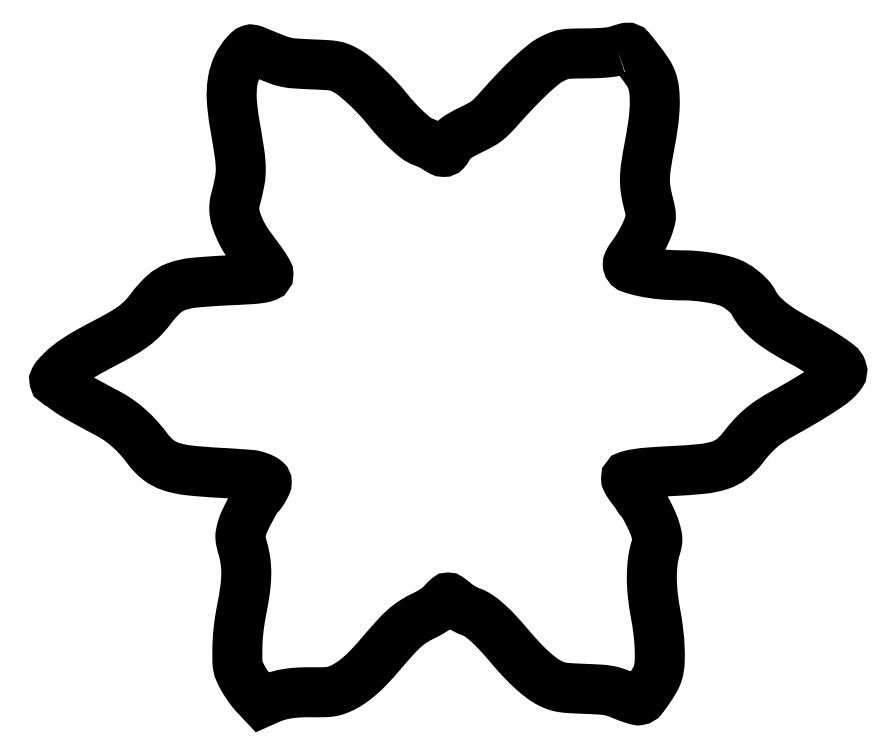
<metadata>
{"format":"dxf","ext":"dxf","renderer":"ezdxf+matplotlib","layout":"modelspace","background":"white","min_lineweight":24,"dpi":150}
</metadata>
<code>
0
SECTION
2
ENTITIES
0
POLYLINE
8
0
66
1
70
1
0
VERTEX
8
0
10
334
20
386.2
42
-0.04272
0
VERTEX
8
0
10
331.2
20
385.5
42
-0.01766
0
VERTEX
8
0
10
327.2
20
385
42
-0.01385
0
VERTEX
8
0
10
322.1
20
384.7
42
-0.006492
0
VERTEX
8
0
10
315.5
20
384.5
42
0.00439
0
VERTEX
8
0
10
306.8
20
384.4
42
0.03128
0
VERTEX
8
0
10
302.6
20
384
42
0.05153
0
VERTEX
8
0
10
299.4
20
383.2
42
0.02414
0
VERTEX
8
0
10
295.5
20
381.5
42
0.05711
0
VERTEX
8
0
10
290
20
378
42
0.01706
0
VERTEX
8
0
10
282.6
20
371.5
42
0.01484
0
VERTEX
8
0
10
273.7
20
362.7
42
0.00876
0
VERTEX
8
0
10
263.6
20
351.7
42
-0.01299
0
VERTEX
8
0
10
259.5
20
347.3
42
-0.03629
0
VERTEX
8
0
10
256.4
20
344.5
42
-0.03678
0
VERTEX
8
0
10
252.9
20
342.2
42
-0.01364
0
VERTEX
8
0
10
247.6
20
339.5
42
0.0141
0
VERTEX
8
0
10
241.7
20
336.5
42
0.03909
0
VERTEX
8
0
10
237.8
20
333.9
42
0.05335
0
VERTEX
8
0
10
235.1
20
331.3
42
0.0554
0
VERTEX
8
0
10
233.1
20
328.2
42
-0.06439
0
VERTEX
8
0
10
232
20
326.6
42
-0.2182
0
VERTEX
8
0
10
230.8
20
326.2
42
-0.1224
0
VERTEX
8
0
10
229.3
20
326.6
42
-0.01569
0
VERTEX
8
0
10
226.2
20
328.4
42
0.01795
0
VERTEX
8
0
10
224.5
20
329.4
42
0.01117
0
VERTEX
8
0
10
222.4
20
330.5
42
0.0112
0
VERTEX
8
0
10
220.3
20
331.5
42
0.01986
0
VERTEX
8
0
10
218.6
20
332.1
42
-0.08234
0
VERTEX
8
0
10
214.7
20
334.2
42
-0.02105
0
VERTEX
8
0
10
209.3
20
338.8
42
-0.02031
0
VERTEX
8
0
10
203.4
20
344.7
42
-0.01684
0
VERTEX
8
0
10
197.5
20
351.5
42
0.01935
0
VERTEX
8
0
10
191.5
20
358.4
42
0.01618
0
VERTEX
8
0
10
184.6
20
365.2
42
0.01635
0
VERTEX
8
0
10
178
20
371
42
0.04613
0
VERTEX
8
0
10
172.9
20
374.5
42
0.03025
0
VERTEX
8
0
10
169.3
20
376.2
42
0.05178
0
VERTEX
8
0
10
166.1
20
377.1
42
0.02895
0
VERTEX
8
0
10
161.7
20
377.6
42
0.003966
0
VERTEX
8
0
10
152.5
20
378
42
-0.007068
0
VERTEX
8
0
10
142.2
20
378.6
42
-0.04268
0
VERTEX
8
0
10
136.9
20
379.4
42
-0.03447
0
VERTEX
8
0
10
131.4
20
381.2
42
-0.003606
0
VERTEX
8
0
10
118.9
20
386.3
42
0.04496
0
VERTEX
8
0
10
117.3
20
386.7
42
0.1371
0
VERTEX
8
0
10
116.2
20
386.7
42
0.1046
0
VERTEX
8
0
10
115.1
20
386
42
0.02046
0
VERTEX
8
0
10
113.5
20
384.4
42
0.0766
0
VERTEX
8
0
10
108.5
20
376.9
42
0.06919
0
VERTEX
8
0
10
105.8
20
368
42
0.05533
0
VERTEX
8
0
10
105.3
20
356.9
42
0.02742
0
VERTEX
8
0
10
107
20
343
42
-0.005592
0
VERTEX
8
0
10
109.9
20
325.4
42
-0.0344
0
VERTEX
8
0
10
110.6
20
316.2
42
-0.05033
0
VERTEX
8
0
10
110
20
308.6
42
-0.02037
0
VERTEX
8
0
10
107.6
20
298.4
42
0.04731
0
VERTEX
8
0
10
106.8
20
294.1
42
0.05504
0
VERTEX
8
0
10
107
20
290
42
0.0475
0
VERTEX
8
0
10
108
20
285.5
42
0.02439
0
VERTEX
8
0
10
110.1
20
280.2
42
0.01706
0
VERTEX
8
0
10
111.9
20
276.6
42
0.02066
0
VERTEX
8
0
10
113.8
20
273.4
42
0.01288
0
VERTEX
8
0
10
116.6
20
269.4
42
0.002667
0
VERTEX
8
0
10
121.7
20
262.4
42
-0.009877
0
VERTEX
8
0
10
123.7
20
259.6
42
-0.01337
0
VERTEX
8
0
10
125.5
20
257
42
-0.01033
0
VERTEX
8
0
10
126.8
20
254.7
42
-0.1272
0
VERTEX
8
0
10
127
20
253.8
42
-0.3075
0
VERTEX
8
0
10
126
20
252.3
42
-0.05636
0
VERTEX
8
0
10
122.6
20
251.4
42
-0.02373
0
VERTEX
8
0
10
116
20
250.7
42
-0.003097
0
VERTEX
8
0
10
102
20
250
42
0.01266
0
VERTEX
8
0
10
82.77
20
248.6
42
0.06453
0
VERTEX
8
0
10
72.34
20
246.2
42
0.09687
0
VERTEX
8
0
10
64.94
20
241.7
42
0.04868
0
VERTEX
8
0
10
57.6
20
233.6
42
-0.03245
0
VERTEX
8
0
10
52.73
20
227.8
42
-0.03988
0
VERTEX
8
0
10
47.46
20
223.2
42
-0.03069
0
VERTEX
8
0
10
40.49
20
218.6
42
-0.01078
0
VERTEX
8
0
10
29.96
20
212.8
42
0.007553
0
VERTEX
8
0
10
20.64
20
207.8
42
0.01679
0
VERTEX
8
0
10
13.73
20
203.6
42
0.02166
0
VERTEX
8
0
10
8.421
20
199.8
42
0.03187
0
VERTEX
8
0
10
4.139
20
196
42
0.01375
0
VERTEX
8
0
10
1.628
20
193.3
42
0.05521
0
VERTEX
8
0
10
0.3342
20
191.5
42
0.1863
0
VERTEX
8
0
10
0.1937
20
190.5
42
0.3478
0
VERTEX
8
0
10
0.8114
20
190
42
-0.1216
0
VERTEX
8
0
10
1.243
20
189.9
42
-0.02248
0
VERTEX
8
0
10
1.954
20
189.5
42
-0.02294
0
VERTEX
8
0
10
2.76
20
188.9
42
-0.01914
0
VERTEX
8
0
10
3.561
20
188.2
42
0.03061
0
VERTEX
8
0
10
7.436
20
185.1
42
0.01915
0
VERTEX
8
0
10
12.31
20
181.9
42
0.01119
0
VERTEX
8
0
10
19.62
20
177.7
42
0.002445
0
VERTEX
8
0
10
32.39
20
170.8
42
-0.03298
0
VERTEX
8
0
10
38.63
20
167
42
-0.02839
0
VERTEX
8
0
10
44.63
20
162.1
42
-0.02697
0
VERTEX
8
0
10
50.35
20
156.4
42
-0.02334
0
VERTEX
8
0
10
55.72
20
149.8
42
0.07059
0
VERTEX
8
0
10
61.85
20
143.5
42
0.08375
0
VERTEX
8
0
10
69.14
20
139.7
42
0.05332
0
VERTEX
8
0
10
79.74
20
137.4
42
0.01317
0
VERTEX
8
0
10
97.49
20
136
42
-0.002207
0
VERTEX
8
0
10
104.9
20
135.6
42
-0.003154
0
VERTEX
8
0
10
111.5
20
135.1
42
-0.001735
0
VERTEX
8
0
10
117
20
134.7
42
-0.04739
0
VERTEX
8
0
10
118.5
20
134.4
42
-0.01675
0
VERTEX
8
0
10
121.8
20
133.4
42
-0.03995
0
VERTEX
8
0
10
124.1
20
132.4
42
-0.05693
0
VERTEX
8
0
10
125.6
20
131.3
42
-0.2146
0
VERTEX
8
0
10
126
20
130.3
42
-0.1103
0
VERTEX
8
0
10
125.7
20
129
42
-0.01862
0
VERTEX
8
0
10
124.4
20
126.5
42
-0.01989
0
VERTEX
8
0
10
123
20
124.2
42
-0.08622
0
VERTEX
8
0
10
121.8
20
123
42
0.106
0
VERTEX
8
0
10
120.1
20
121
42
0.00705
0
VERTEX
8
0
10
116.5
20
114.4
42
0.01051
0
VERTEX
8
0
10
113.1
20
107.7
42
0.03986
0
VERTEX
8
0
10
111.4
20
103.3
42
0.02045
0
VERTEX
8
0
10
110.6
20
100
42
0.06158
0
VERTEX
8
0
10
110.4
20
97.75
42
0.04861
0
VERTEX
8
0
10
110.8
20
95.22
42
0.009304
0
VERTEX
8
0
10
111.9
20
90.72
42
-0.0363
0
VERTEX
8
0
10
113.5
20
83.27
42
-0.03629
0
VERTEX
8
0
10
113.9
20
75.68
42
-0.03004
0
VERTEX
8
0
10
113.2
20
66.94
42
-0.01453
0
VERTEX
8
0
10
111.4
20
55.88
42
0.009236
0
VERTEX
8
0
10
110.2
20
49.28
42
0.01141
0
VERTEX
8
0
10
109.3
20
43.09
42
0.0121
0
VERTEX
8
0
10
108.8
20
37.19
42
0.01353
0
VERTEX
8
0
10
108.6
20
31.5
42
0.006196
0
VERTEX
8
0
10
108.6
20
24.58
42
0.04244
0
VERTEX
8
0
10
109
20
21.19
42
0.0599
0
VERTEX
8
0
10
109.8
20
18.4
42
0.01918
0
VERTEX
8
0
10
111.8
20
14.5
42
0.01768
0
VERTEX
8
0
10
113.3
20
11.89
42
0.01174
0
VERTEX
8
0
10
115.3
20
9.008
42
0.01182
0
VERTEX
8
0
10
117.3
20
6.294
42
0.02249
0
VERTEX
8
0
10
119.1
20
4.228
42
0
0
VERTEX
8
0
10
123.1
20
-0.04363
42
0
0
VERTEX
8
0
10
127.5
20
1.894
42
-0.03472
0
VERTEX
8
0
10
132.8
20
3.83
42
-0.03125
0
VERTEX
8
0
10
138.6
20
5.089
42
-0.02658
0
VERTEX
8
0
10
145.3
20
5.757
42
-0.01469
0
VERTEX
8
0
10
153.5
20
5.897
42
0.007269
0
VERTEX
8
0
10
159.6
20
5.91
42
0.02761
0
VERTEX
8
0
10
163.4
20
6.184
42
0.03995
0
VERTEX
8
0
10
166.4
20
6.809
42
0.03156
0
VERTEX
8
0
10
169.5
20
7.938
42
0.04144
0
VERTEX
8
0
10
175.1
20
10.97
42
0.03212
0
VERTEX
8
0
10
180.6
20
15.13
42
0.02608
0
VERTEX
8
0
10
186.6
20
20.8
42
0.01325
0
VERTEX
8
0
10
193.5
20
28.5
42
-0.006502
0
VERTEX
8
0
10
202.1
20
38.34
42
-0.02669
0
VERTEX
8
0
10
207.7
20
43.94
42
-0.04001
0
VERTEX
8
0
10
212.7
20
47.71
42
-0.03206
0
VERTEX
8
0
10
218.5
20
50.96
42
0.01661
0
VERTEX
8
0
10
222
20
52.77
42
0.01868
0
VERTEX
8
0
10
225.3
20
54.73
42
0.02014
0
VERTEX
8
0
10
228
20
56.68
42
0.0463
0
VERTEX
8
0
10
229.8
20
58.4
42
-0.009087
0
VERTEX
8
0
10
231
20
59.78
42
-0.01331
0
VERTEX
8
0
10
232.2
20
60.94
42
-0.008669
0
VERTEX
8
0
10
233.2
20
61.86
42
-0.1835
0
VERTEX
8
0
10
233.6
20
62
42
-0.1531
0
VERTEX
8
0
10
234
20
61.88
42
-0.006712
0
VERTEX
8
0
10
235.1
20
61.04
42
-0.01085
0
VERTEX
8
0
10
236.5
20
59.98
42
-0.007482
0
VERTEX
8
0
10
238
20
58.73
42
0.03096
0
VERTEX
8
0
10
239.8
20
57.34
42
0.01701
0
VERTEX
8
0
10
242.3
20
55.86
42
0.0169
0
VERTEX
8
0
10
244.8
20
54.52
42
0.02584
0
VERTEX
8
0
10
247.1
20
53.55
42
-0.06539
0
VERTEX
8
0
10
251.7
20
51.2
42
-0.03155
0
VERTEX
8
0
10
256.9
20
47.11
42
-0.02368
0
VERTEX
8
0
10
263
20
41.07
42
-0.01025
0
VERTEX
8
0
10
270.5
20
32.5
42
0.01315
0
VERTEX
8
0
10
277.2
20
25.03
42
0.01966
0
VERTEX
8
0
10
283.4
20
18.9
42
0.02275
0
VERTEX
8
0
10
289.1
20
14.21
42
0.04733
0
VERTEX
8
0
10
294
20
11.2
42
0.03074
0
VERTEX
8
0
10
297.6
20
9.689
42
0.04372
0
VERTEX
8
0
10
301
20
8.837
42
0.02567
0
VERTEX
8
0
10
305.6
20
8.338
42
0.004345
0
VERTEX
8
0
10
314.5
20
7.914
42
-0.004788
0
VERTEX
8
0
10
323.6
20
7.472
42
-0.02711
0
VERTEX
8
0
10
328.4
20
6.928
42
-0.03955
0
VERTEX
8
0
10
332.3
20
5.95
42
-0.01787
0
VERTEX
8
0
10
337.2
20
4.089
42
0.01046
0
VERTEX
8
0
10
340.3
20
2.872
42
0.01366
0
VERTEX
8
0
10
343.2
20
1.897
42
0.01124
0
VERTEX
8
0
10
345.6
20
1.209
42
0.1117
0
VERTEX
8
0
10
346.7
20
1.175
42
0.1832
0
VERTEX
8
0
10
348.8
20
2.464
42
0.01456
0
VERTEX
8
0
10
352.6
20
7.824
42
0.02025
0
VERTEX
8
0
10
356.2
20
13.53
42
0.06149
0
VERTEX
8
0
10
357.9
20
17.74
42
0.05723
0
VERTEX
8
0
10
358.9
20
23.7
42
0.02139
0
VERTEX
8
0
10
358.9
20
32.17
42
0.01955
0
VERTEX
8
0
10
358.1
20
42.08
42
0.01559
0
VERTEX
8
0
10
356.4
20
52.68
42
-0.01934
0
VERTEX
8
0
10
354.8
20
63.86
42
-0.02639
0
VERTEX
8
0
10
354.3
20
74.01
42
-0.02956
0
VERTEX
8
0
10
354.8
20
83.09
42
-0.04227
0
VERTEX
8
0
10
356.4
20
90.98
42
0.01541
0
VERTEX
8
0
10
357.3
20
94.29
42
0.05521
0
VERTEX
8
0
10
357.5
20
96.45
42
0.0558
0
VERTEX
8
0
10
357.3
20
98.61
42
0.01597
0
VERTEX
8
0
10
356.4
20
101.9
42
0.03173
0
VERTEX
8
0
10
354.8
20
106.4
42
0.01538
0
VERTEX
8
0
10
352.2
20
111.9
42
0.01417
0
VERTEX
8
0
10
349.4
20
117.1
42
0.06108
0
VERTEX
8
0
10
347.3
20
119.8
42
-0.02548
0
VERTEX
8
0
10
346.8
20
120.4
42
-0.02805
0
VERTEX
8
0
10
346.4
20
121
42
-0.02906
0
VERTEX
8
0
10
346.1
20
121.5
42
-0.1109
0
VERTEX
8
0
10
346
20
121.9
42
0.127
0
VERTEX
8
0
10
345.9
20
122.3
42
0.0206
0
VERTEX
8
0
10
345.5
20
123
42
0.02159
0
VERTEX
8
0
10
344.9
20
123.8
42
0.01751
0
VERTEX
8
0
10
344.2
20
124.6
42
-0.02004
0
VERTEX
8
0
10
342.2
20
126.9
42
-0.02332
0
VERTEX
8
0
10
340.5
20
129.3
42
-0.02286
0
VERTEX
8
0
10
339.3
20
131.4
42
-0.1204
0
VERTEX
8
0
10
339
20
132.7
42
-0.3354
0
VERTEX
8
0
10
340.1
20
134.2
42
-0.0294
0
VERTEX
8
0
10
345.1
20
135.3
42
-0.02179
0
VERTEX
8
0
10
353
20
136.2
42
-0.005792
0
VERTEX
8
0
10
365.7
20
137
42
0.01166
0
VERTEX
8
0
10
384.1
20
138.3
42
0.05393
0
VERTEX
8
0
10
394.6
20
140.4
42
0.08728
0
VERTEX
8
0
10
401.7
20
144.2
42
0.06532
0
VERTEX
8
0
10
408
20
150.5
42
-0.02015
0
VERTEX
8
0
10
413.4
20
157.1
42
-0.03149
0
VERTEX
8
0
10
418.7
20
162.2
42
-0.03176
0
VERTEX
8
0
10
424.5
20
166.6
42
-0.02098
0
VERTEX
8
0
10
431.6
20
171
42
0.006106
0
VERTEX
8
0
10
442.1
20
176.9
42
0.008515
0
VERTEX
8
0
10
451.4
20
182.5
42
0.009044
0
VERTEX
8
0
10
458.8
20
187.4
42
0.03446
0
VERTEX
8
0
10
463.2
20
190.8
42
0.05479
0
VERTEX
8
0
10
466.5
20
194.5
42
0.2384
0
VERTEX
8
0
10
466.9
20
197.2
42
0.1501
0
VERTEX
8
0
10
464.8
20
200.1
42
0.01959
0
VERTEX
8
0
10
458.7
20
204.5
42
0.005626
0
VERTEX
8
0
10
455
20
206.8
42
0.004102
0
VERTEX
8
0
10
450.9
20
209.3
42
0.004144
0
VERTEX
8
0
10
447
20
211.6
42
0.0091
0
VERTEX
8
0
10
443.9
20
213.3
42
-0.01512
0
VERTEX
8
0
10
432.7
20
219.7
42
-0.03218
0
VERTEX
8
0
10
424.5
20
225.4
42
-0.04161
0
VERTEX
8
0
10
418.6
20
231
42
-0.06315
0
VERTEX
8
0
10
414.6
20
236.7
42
0.06878
0
VERTEX
8
0
10
412.1
20
240.4
42
0.03704
0
VERTEX
8
0
10
408
20
244.1
42
0.03659
0
VERTEX
8
0
10
403.4
20
247.3
42
0.05491
0
VERTEX
8
0
10
398.9
20
249.3
42
0.02519
0
VERTEX
8
0
10
393
20
250.8
42
0.01654
0
VERTEX
8
0
10
386.2
20
251.9
42
0.016
0
VERTEX
8
0
10
379
20
252.7
42
0.01762
0
VERTEX
8
0
10
372
20
253
42
-0.02117
0
VERTEX
8
0
10
360.2
20
253.5
42
-0.02944
0
VERTEX
8
0
10
349.8
20
255.1
42
-0.02756
0
VERTEX
8
0
10
341.8
20
257.2
42
-0.3244
0
VERTEX
8
0
10
340
20
259.7
42
-0.09742
0
VERTEX
8
0
10
340.2
20
260.4
42
-0.02225
0
VERTEX
8
0
10
340.7
20
261.6
42
-0.0222
0
VERTEX
8
0
10
341.5
20
263
42
-0.02001
0
VERTEX
8
0
10
342.4
20
264.3
42
0.02062
0
VERTEX
8
0
10
345.4
20
268.7
42
0.01673
0
VERTEX
8
0
10
348.3
20
273.6
42
0.01709
0
VERTEX
8
0
10
350.7
20
278.5
42
0.02698
0
VERTEX
8
0
10
352.4
20
282.8
42
0.01974
0
VERTEX
8
0
10
353.4
20
286.2
42
0.06701
0
VERTEX
8
0
10
353.7
20
288.5
42
0.04888
0
VERTEX
8
0
10
353.3
20
291.1
42
0.007117
0
VERTEX
8
0
10
352.1
20
296.3
42
-0.0259
0
VERTEX
8
0
10
350.6
20
304
42
-0.04316
0
VERTEX
8
0
10
350.2
20
310.5
42
-0.03215
0
VERTEX
8
0
10
350.9
20
318.3
42
-0.00854
0
VERTEX
8
0
10
353
20
330.5
42
0.0137
0
VERTEX
8
0
10
355.1
20
343.5
42
0.02644
0
VERTEX
8
0
10
356
20
354
42
0.03325
0
VERTEX
8
0
10
355.7
20
362.4
42
0.06478
0
VERTEX
8
0
10
354.1
20
369
42
0.05852
0
VERTEX
8
0
10
351.7
20
373.6
42
0.01518
0
VERTEX
8
0
10
346.8
20
380.4
42
0.008244
0
VERTEX
8
0
10
341.4
20
387.1
42
0.2447
0
VERTEX
8
0
10
339.5
20
387.9
42
0.04741
0
VERTEX
8
0
10
338.9
20
387.8
42
0.004943
0
VERTEX
8
0
10
337.5
20
387.4
42
0.006099
0
VERTEX
8
0
10
335.8
20
386.8
42
0.004848
0
SEQEND
0
ENDSEC
0
EOF

</code>
